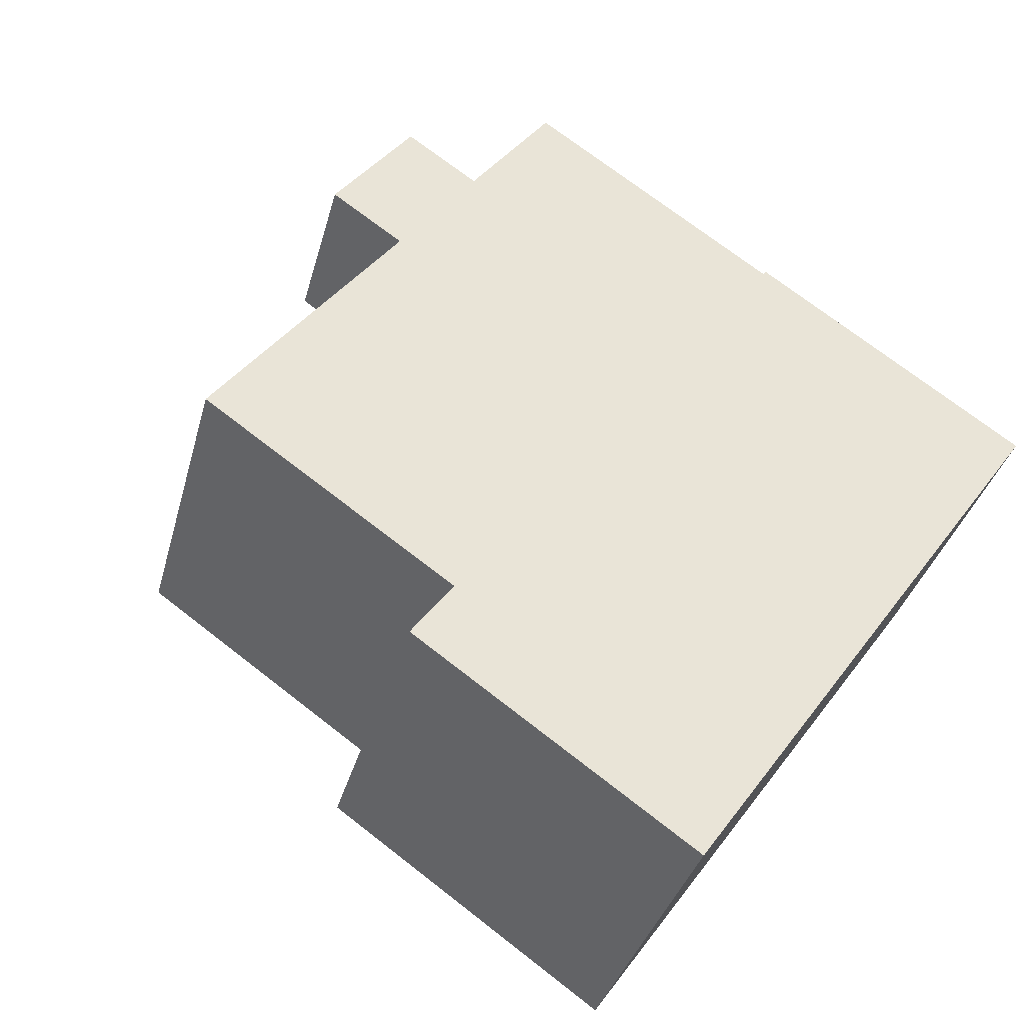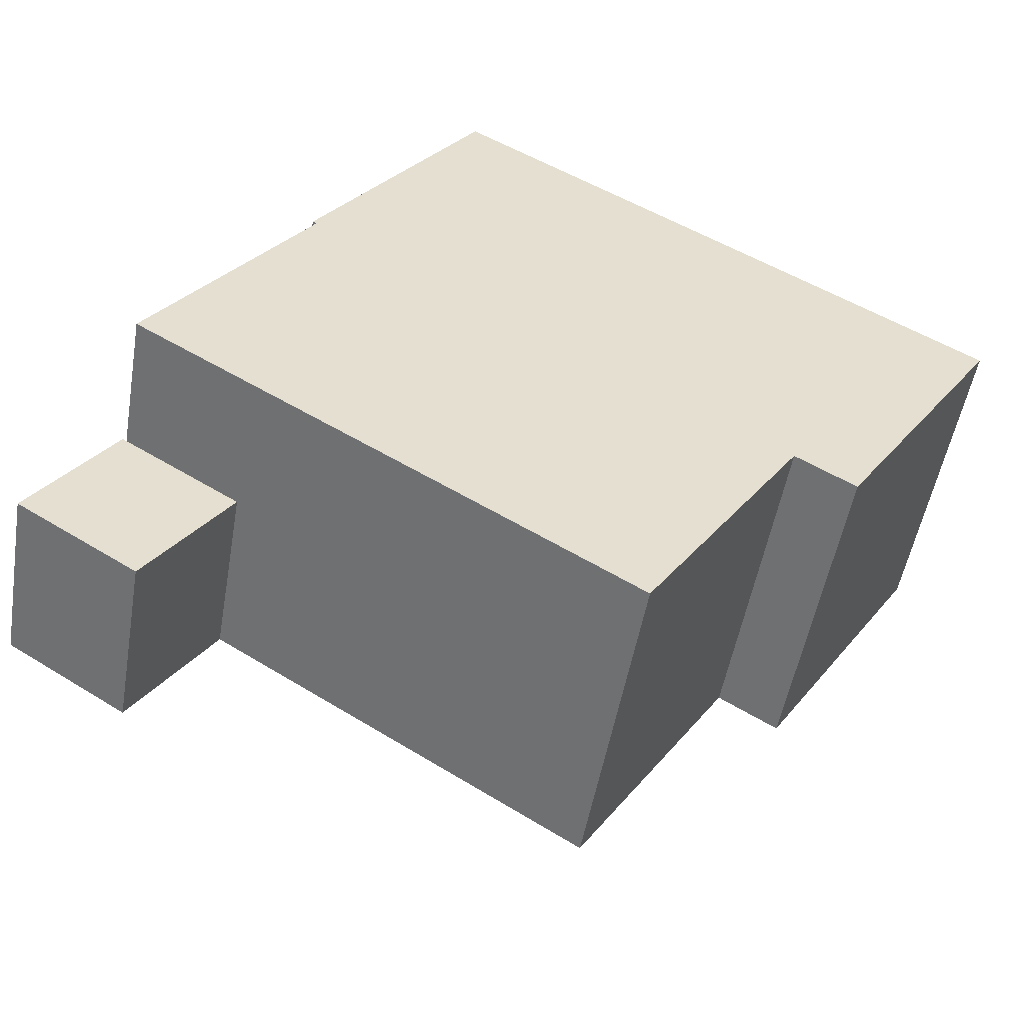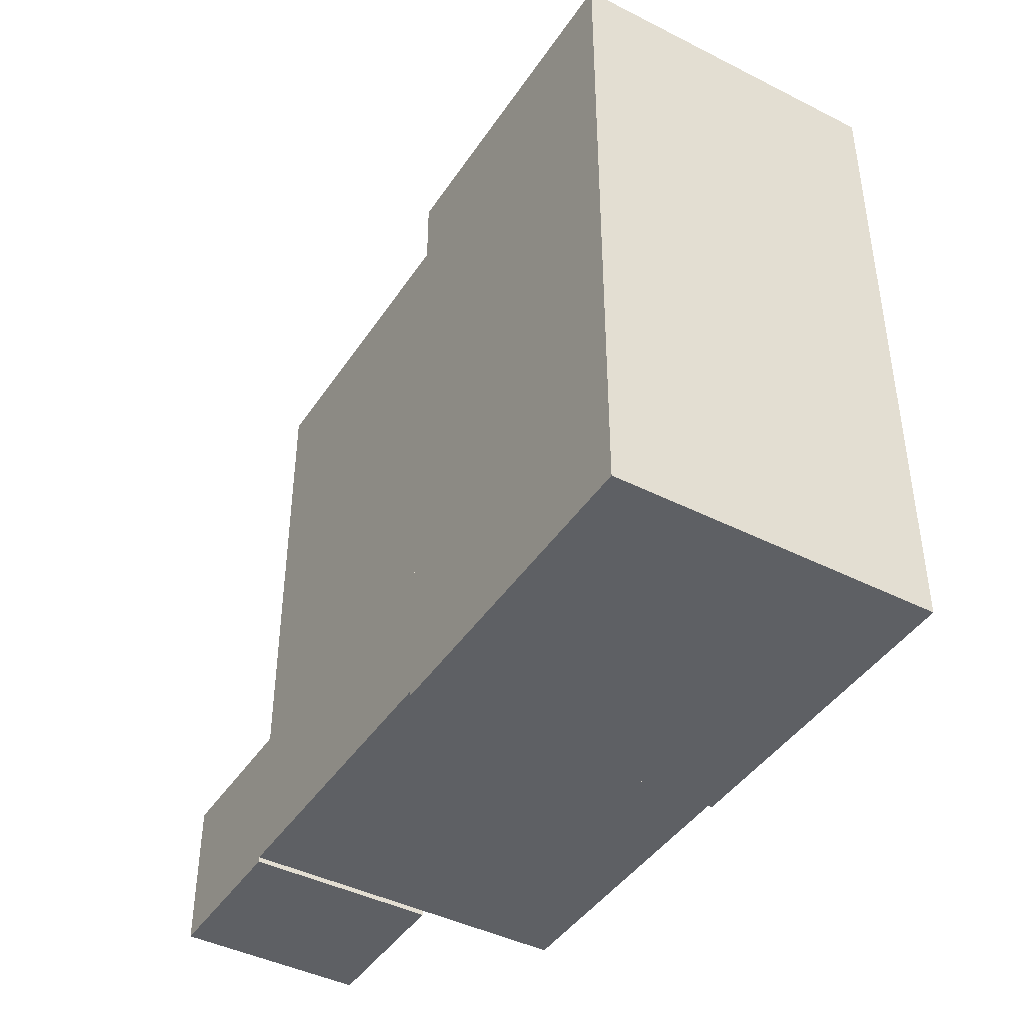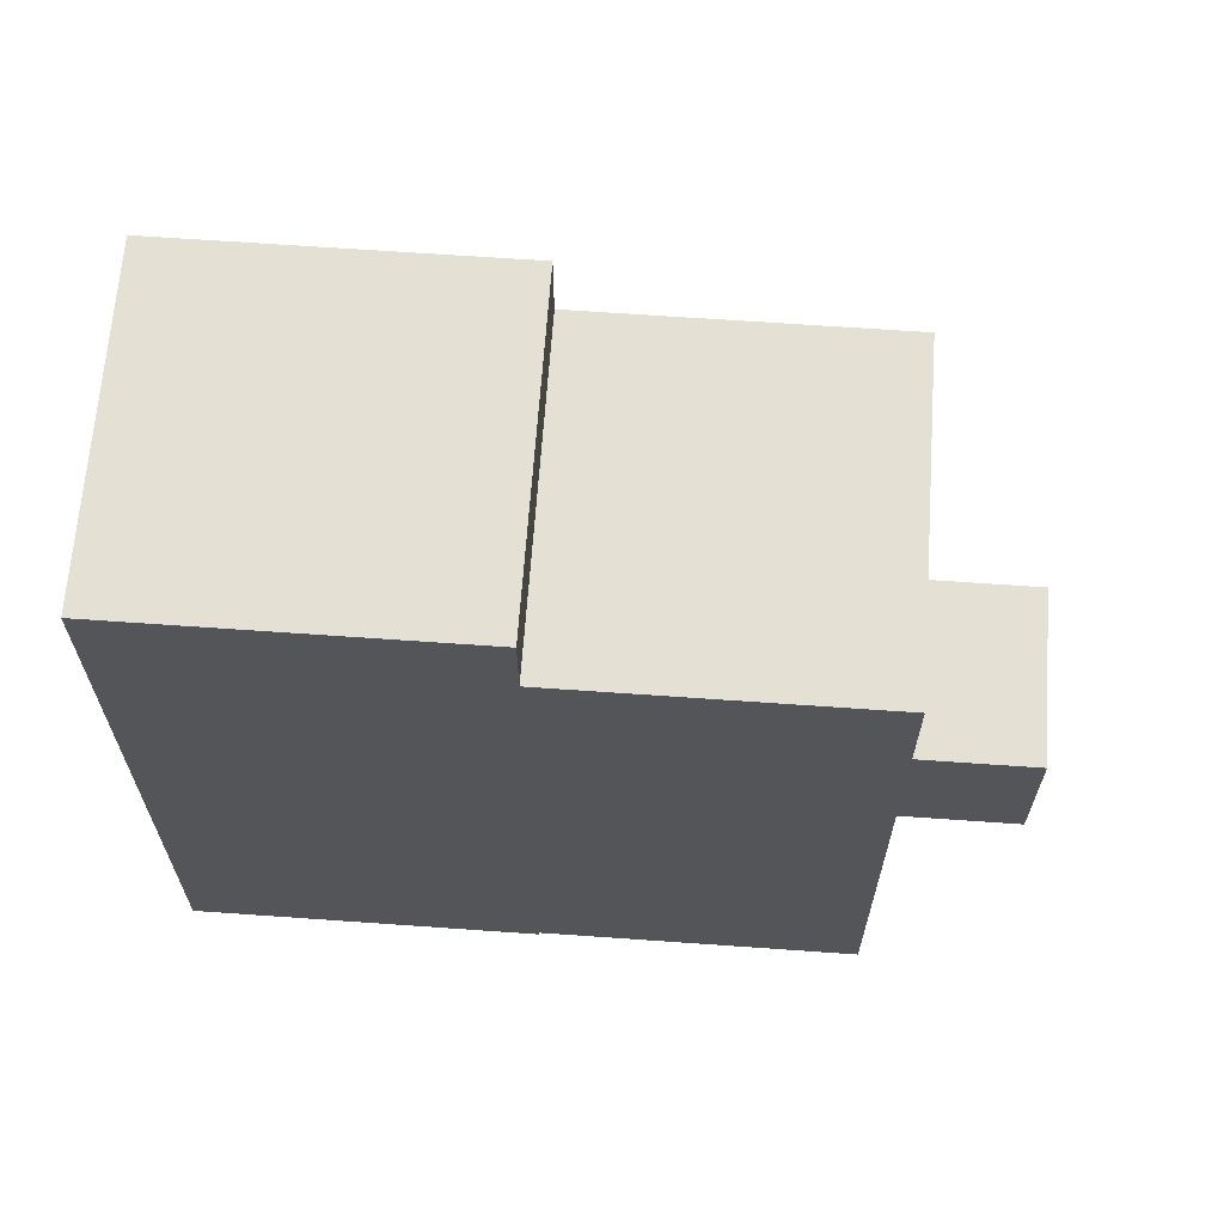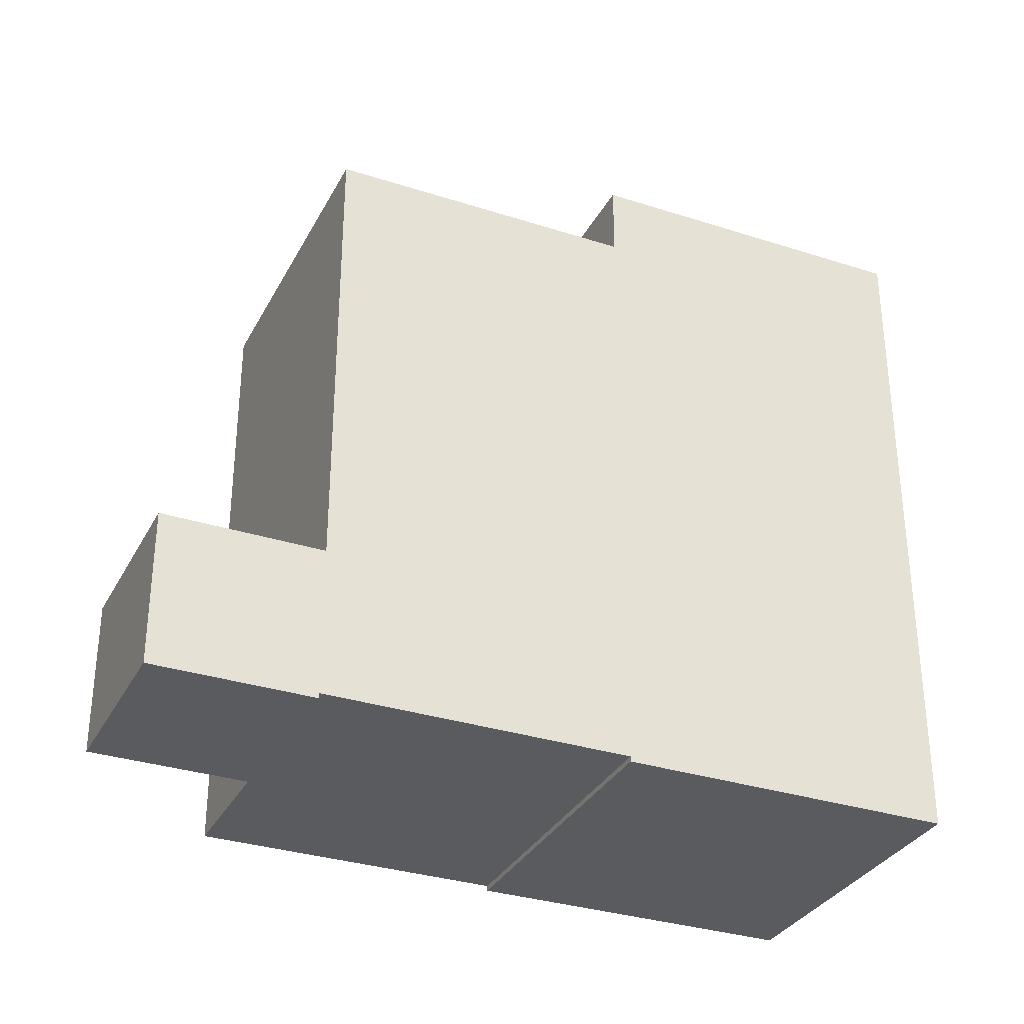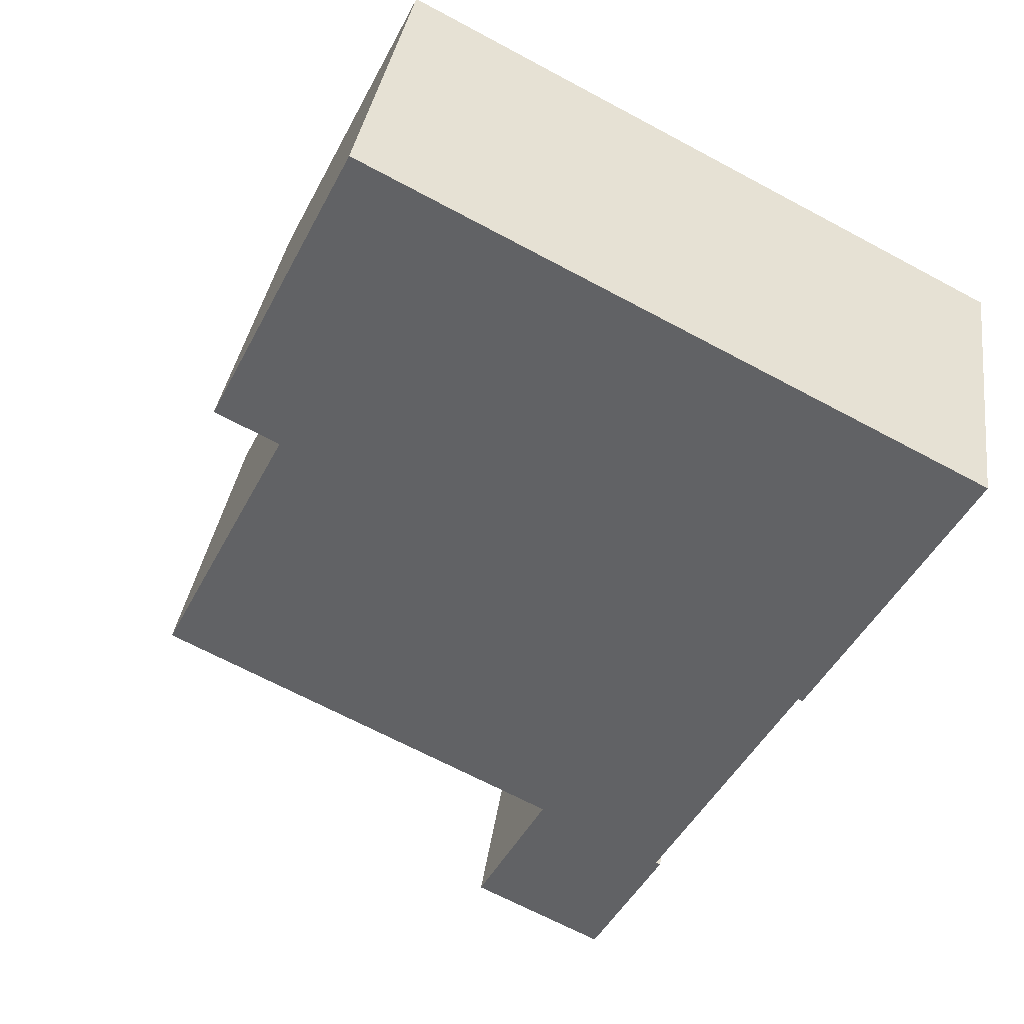
<metadata>
{"format":"obj","ext":"obj","renderer":"f3d","projection":"perspective","resolution":1024,"background":"white","views":[{"elev":41.7,"azim":-146.4,"up":"+Z"},{"elev":52.0,"azim":123.6,"up":"+Z"},{"elev":-43.0,"azim":-139.4,"up":"+Y"},{"elev":65.4,"azim":-14.3,"up":"+Y"},{"elev":-32.5,"azim":137.5,"up":"+Y"},{"elev":-68.1,"azim":-118.1,"up":"+Z"}]}
</metadata>
<code>
v  0 0 0
v  8.287 2.503e-16 -4.088
v  6.241 -1.269e-16 2.073
v  2.046 3.772e-16 -6.161
v  6.241 0.1 2.073
v  13.98 0.1 -2.197
v  11.93 0.1 3.964
v  8.287 0.1 -4.088
v  13.98 1.221e-06 -2.197
v  15.78 1.221e-06 2.235
v  12.83 1.221e-06 1.255
v  16.93 1.221e-06 -1.218
v  15.78 2.97 2.234
v  16.93 2.97 -1.218
v  13.98 2.97 -2.197
v  8.287 11.95 -4.088
v  13.98 11.95 -2.198
v  2.047 13.37 -6.161
v  8.287 13.37 -4.089
v  0.0002848 13.37 -0.0004224
v  6.241 11.95 2.073
v  6.241 13.37 2.073
v  11.93 11.95 3.964
v  12.83 2.97 1.255
g defaultobject
f 1 2 3
f 2 1 4
f 5 6 7
f 6 5 8
f 9 10 11
f 10 9 12
f 12 13 10
f 13 12 14
f 15 16 17
f 12 15 14
f 15 12 6
f 6 12 9
f 16 18 19
f 18 16 4
f 4 16 15
f 4 15 8
f 8 15 6
f 4 8 2
f 20 21 22
f 21 20 1
f 21 1 5
f 21 5 7
f 5 1 3
f 7 23 21
f 20 4 1
f 4 20 18
f 2 5 3
f 5 2 8
f 5 8 21
f 21 8 16
f 21 16 22
f 22 16 19
f 21 8 5
f 8 21 16
f 6 23 7
f 23 6 15
f 23 15 17
f 10 24 11
f 24 10 13
f 24 9 11
f 9 24 15
f 9 15 6
f 19 20 22
f 20 19 18
f 17 21 23
f 21 17 16
f 14 24 13
f 24 14 15

</code>
